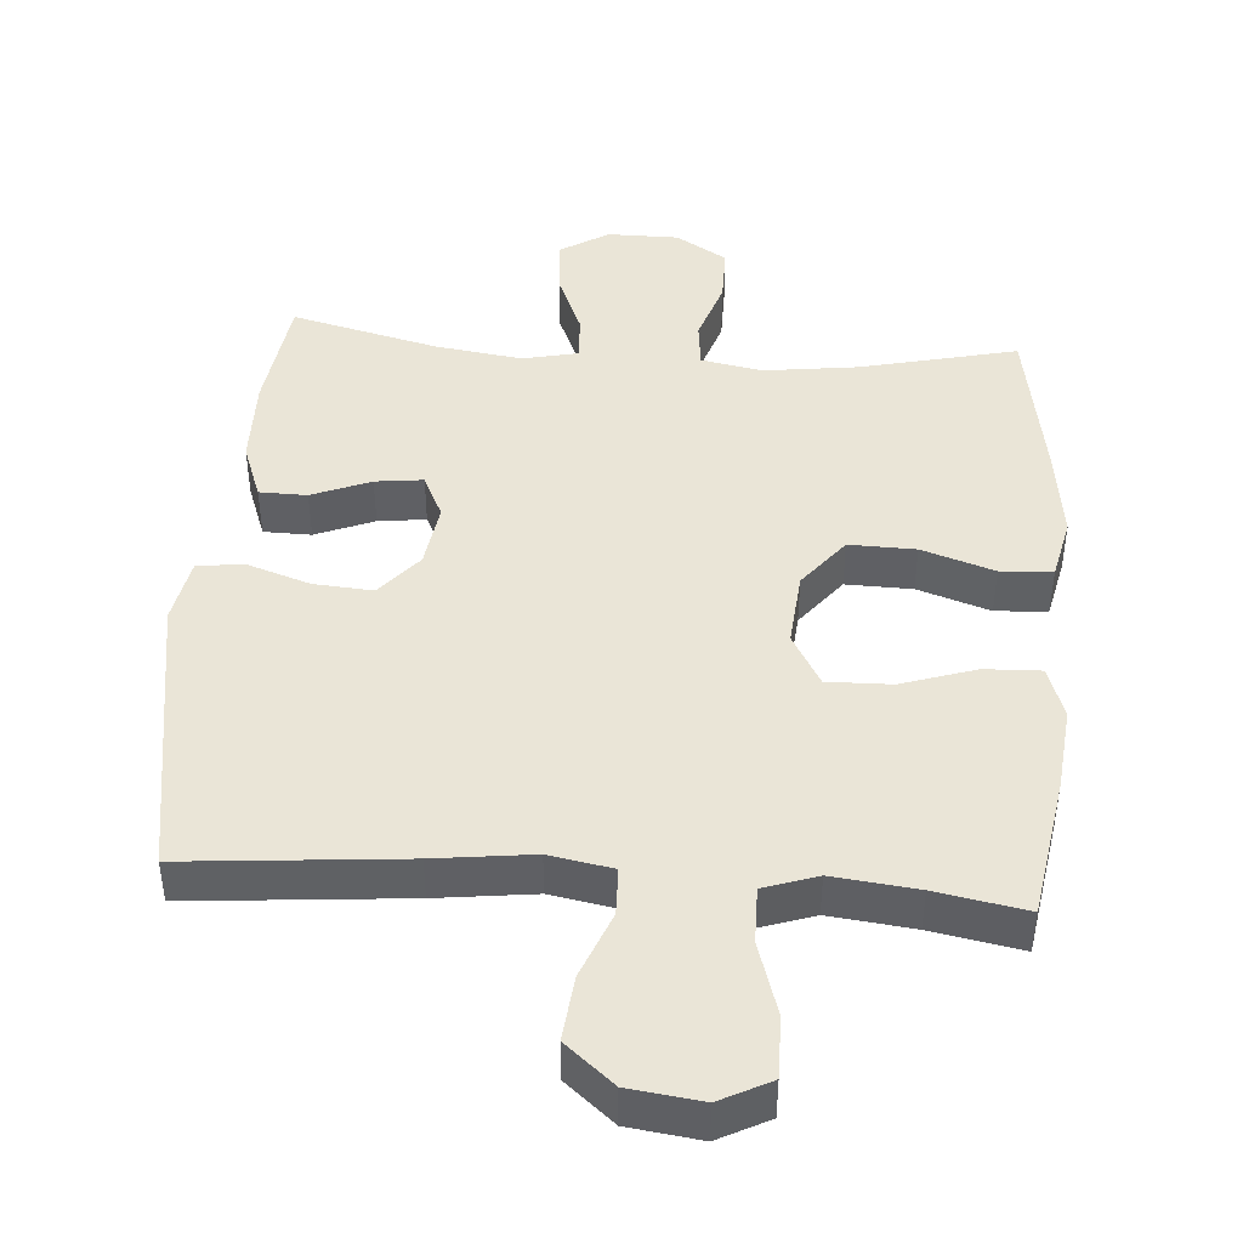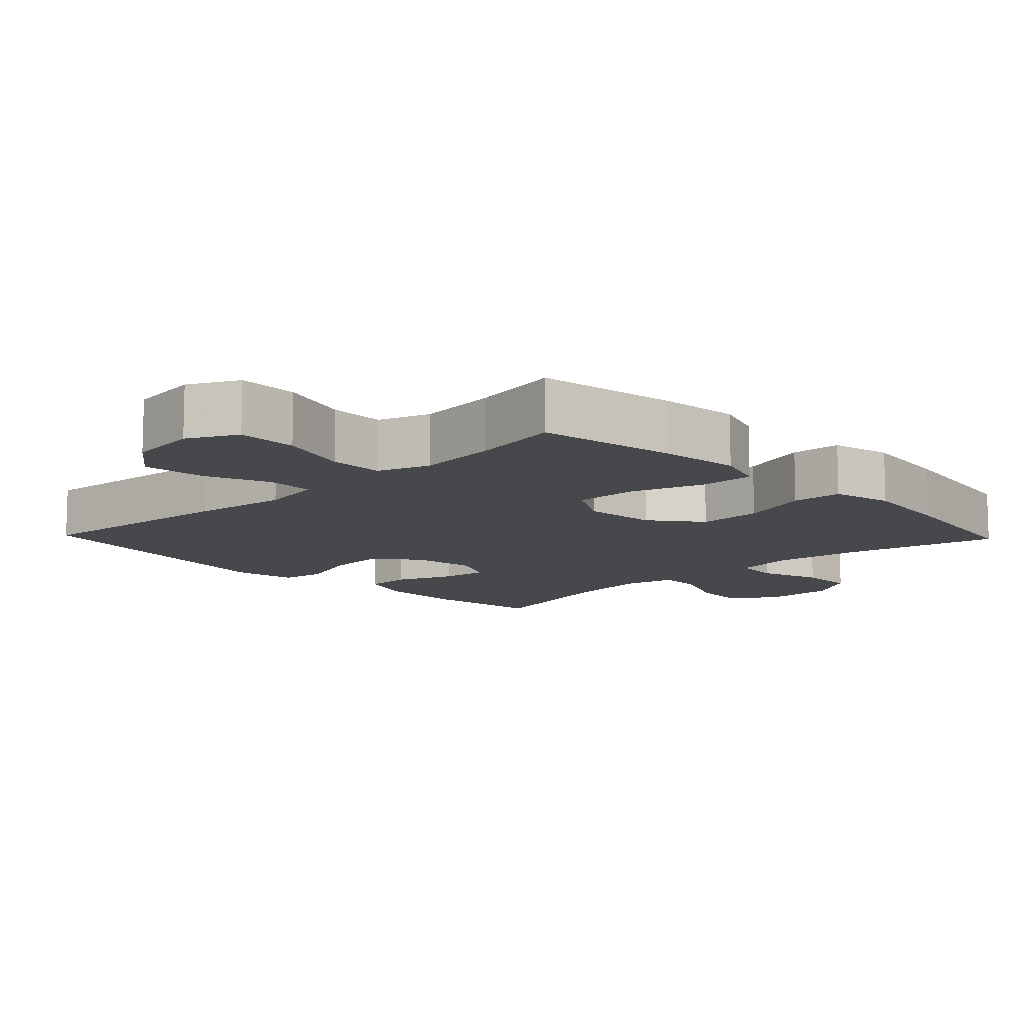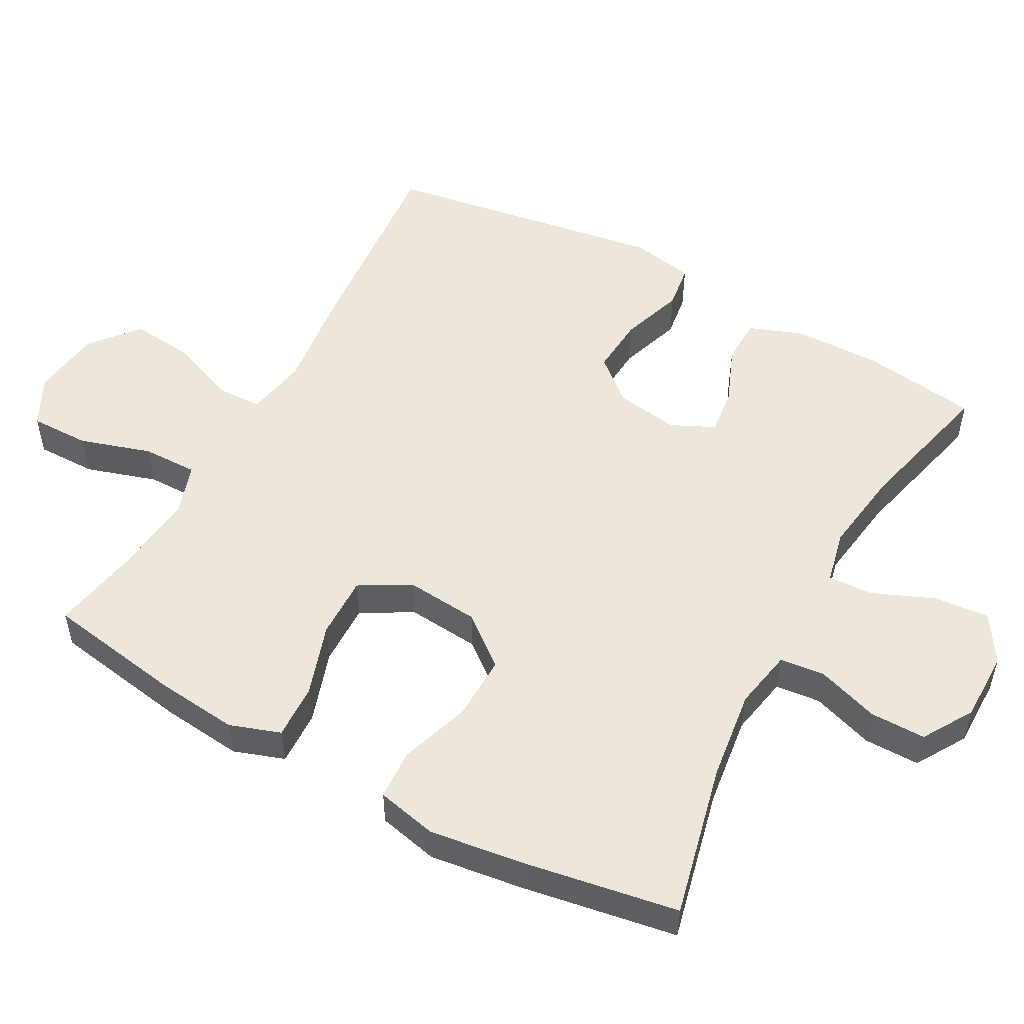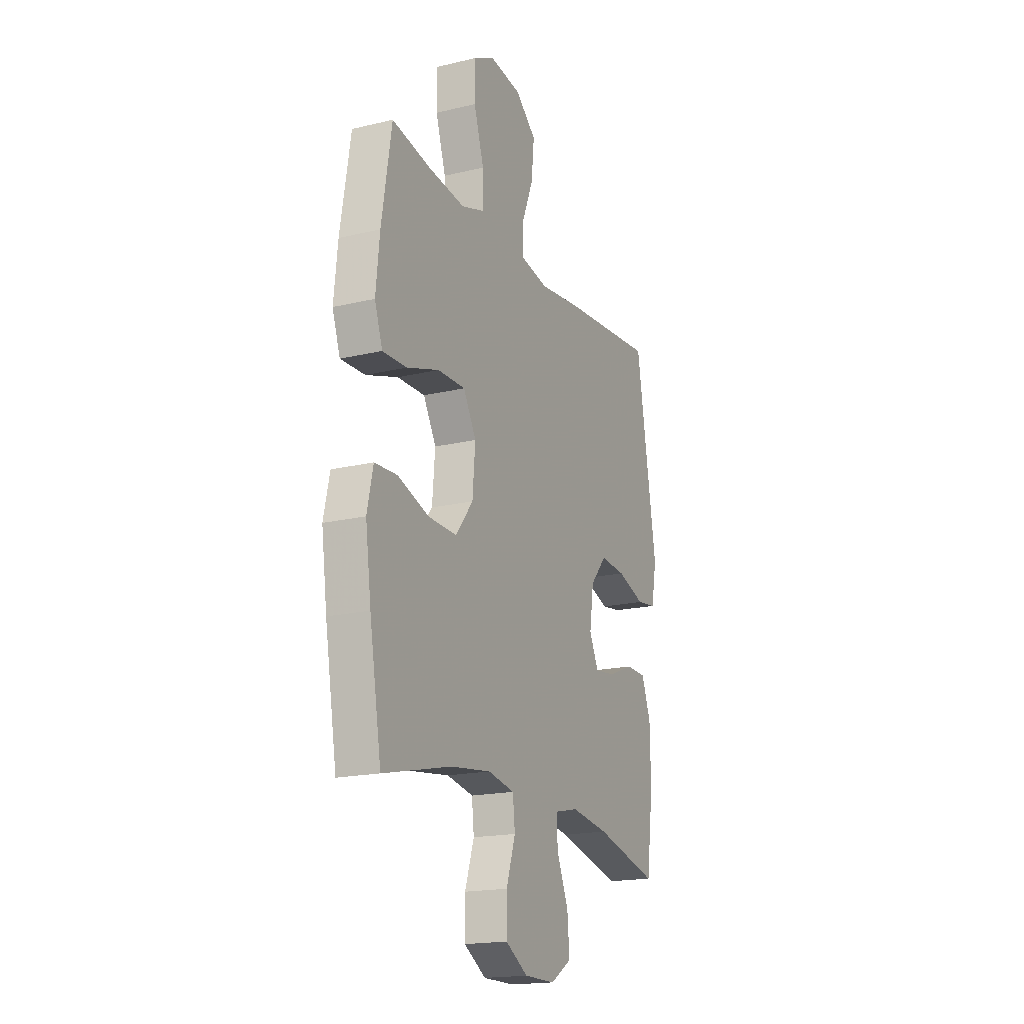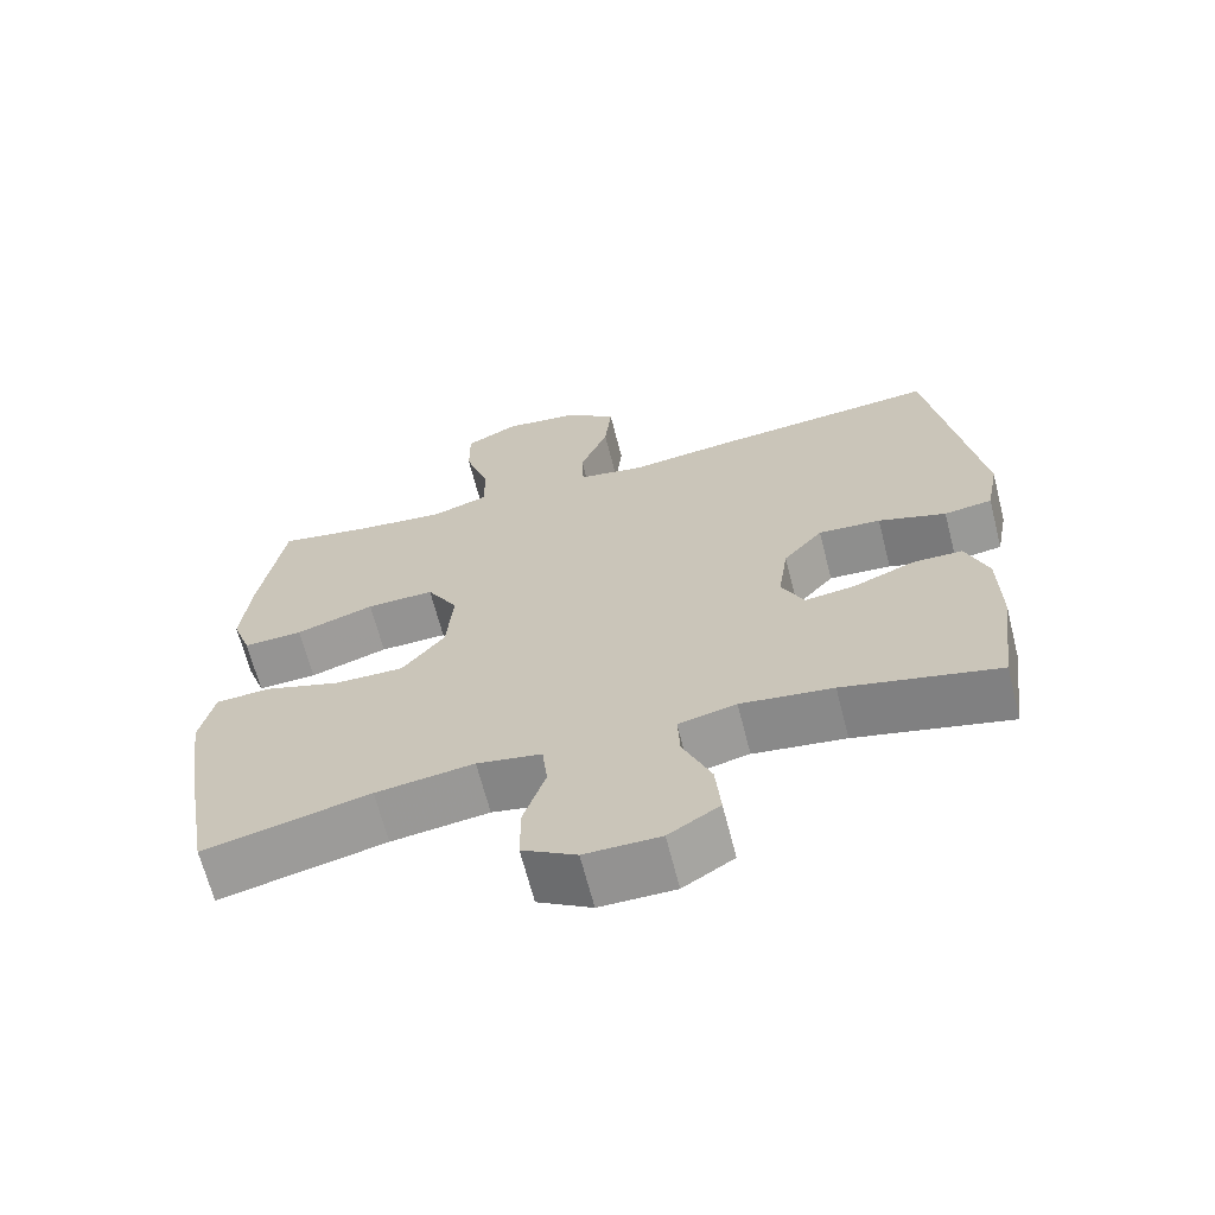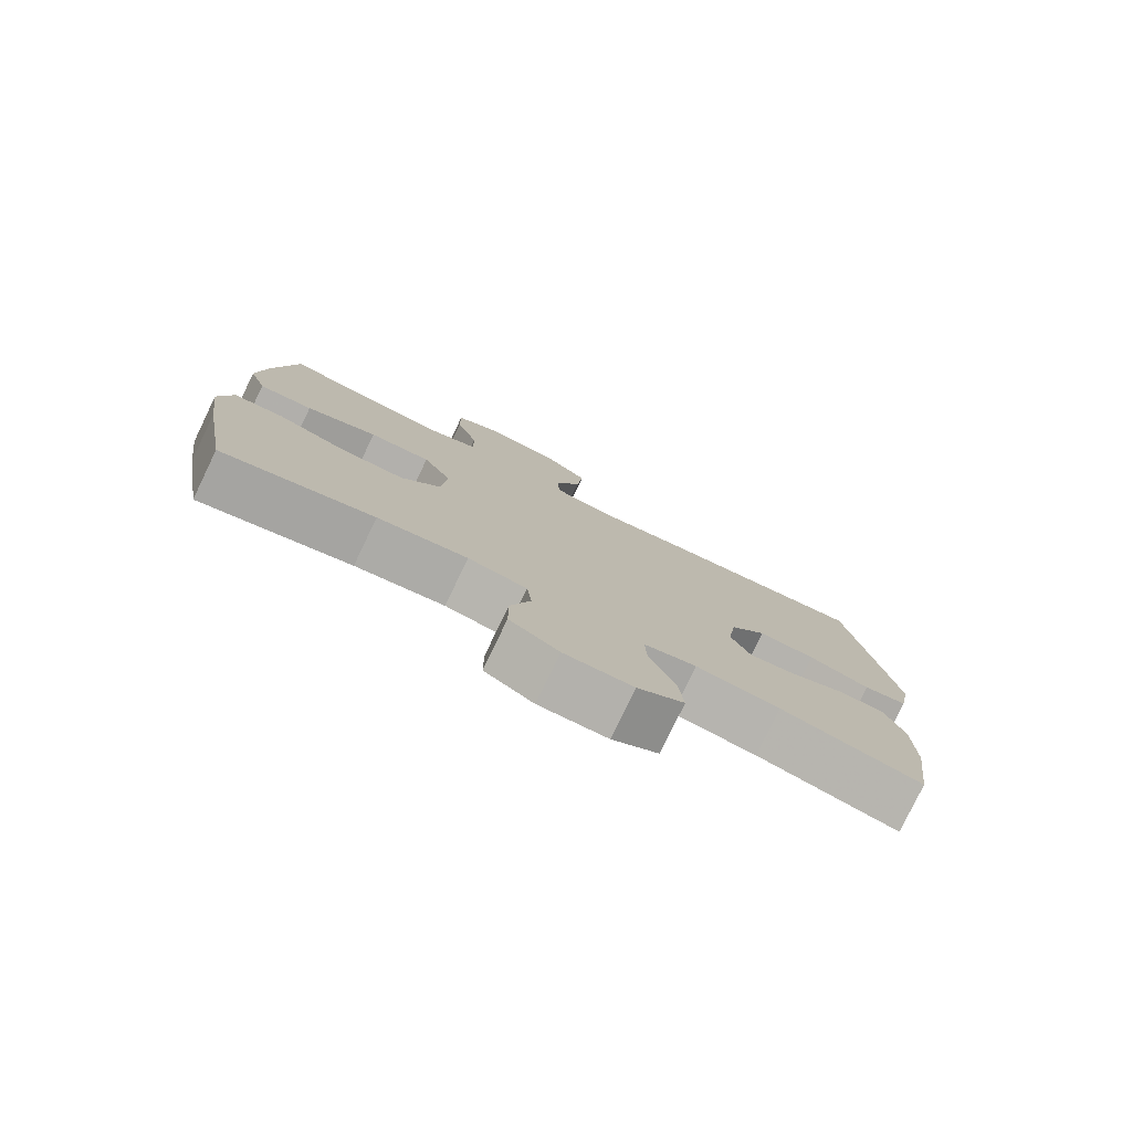
<metadata>
{"format":"obj","ext":"obj","renderer":"f3d","projection":"perspective","resolution":1024,"background":"white","views":[{"elev":44.4,"azim":4.3,"up":"+Y"},{"elev":-11.2,"azim":43.8,"up":"+Y"},{"elev":52.4,"azim":118.8,"up":"+Y"},{"elev":-18.4,"azim":114.8,"up":"+Z"},{"elev":-66.4,"azim":-165.7,"up":"+Z"},{"elev":-79.1,"azim":154.2,"up":"+Z"}]}
</metadata>
<code>
v 0.5 0.07 0.5
v 0.532 0.07 0.304
v 0.544 0.07 0.188
v 0.519 0.07 0.116
v 0.441 0.07 0.119
v 0.338 0.07 0.153
v 0.249 0.07 0.155
v 0.208 0.07 0.083
v 0.217 0.07 -0.021
v 0.273 0.07 -0.092
v 0.365 0.07 -0.09
v 0.465 0.07 -0.057
v 0.537 0.07 -0.061
v 0.556 0.07 -0.147
v 0.538 0.07 -0.279
v 0.5 0.07 -0.5
v 0.282 0.07 -0.449
v 0.153 0.07 -0.432
v 0.068 0.07 -0.448
v 0.061 0.07 -0.512
v 0.09 0.07 -0.6
v 0.09 0.07 -0.679
v 0.019 0.07 -0.722
v -0.08 0.07 -0.722
v -0.147 0.07 -0.68
v -0.14 0.07 -0.601
v -0.103 0.07 -0.513
v -0.1 0.07 -0.45
v -0.176 0.07 -0.433
v -0.297 0.07 -0.45
v -0.5 0.07 -0.5
v -0.522 0.07 -0.335
v -0.52 0.07 -0.213
v -0.491 0.07 -0.135
v -0.425 0.07 -0.134
v -0.344 0.07 -0.167
v -0.278 0.07 -0.175
v -0.249 0.07 -0.114
v -0.262 0.07 -0.024
v -0.314 0.07 0.037
v -0.396 0.07 0.031
v -0.485 0.07 0.001
v -0.548 0.07 0.01
v -0.565 0.07 0.1
v -0.5 0.07 0.5
v -0.199 0.07 0.473
v -0.063 0.07 0.456
v 0.025 0.07 0.472
v 0.027 0.07 0.538
v -0.01 0.07 0.631
v -0.019 0.07 0.72
v 0.048 0.07 0.776
v 0.148 0.07 0.789
v 0.218 0.07 0.753
v 0.217 0.07 0.668
v 0.185 0.07 0.567
v 0.184 0.07 0.489
v 0.258 0.07 0.464
v 0.375 0.07 0.477
v 0.5 0 0.5
v 0.532 0 0.304
v 0.544 0 0.188
v 0.519 0 0.116
v 0.441 0 0.119
v 0.338 0 0.153
v 0.249 0 0.155
v 0.208 0 0.083
v 0.217 0 -0.021
v 0.273 0 -0.092
v 0.365 0 -0.09
v 0.465 0 -0.057
v 0.537 0 -0.061
v 0.556 0 -0.147
v 0.538 0 -0.279
v 0.5 0 -0.5
v 0.282 0 -0.449
v 0.153 0 -0.432
v 0.068 0 -0.448
v 0.061 0 -0.512
v 0.09 0 -0.6
v 0.09 0 -0.679
v 0.019 0 -0.722
v -0.08 0 -0.722
v -0.147 0 -0.68
v -0.14 0 -0.601
v -0.103 0 -0.513
v -0.1 0 -0.45
v -0.176 0 -0.433
v -0.297 0 -0.45
v -0.5 0 -0.5
v -0.522 0 -0.335
v -0.52 0 -0.213
v -0.491 0 -0.135
v -0.425 0 -0.134
v -0.344 0 -0.167
v -0.278 0 -0.175
v -0.249 0 -0.114
v -0.262 0 -0.024
v -0.314 0 0.037
v -0.396 0 0.031
v -0.485 0 0.001
v -0.548 0 0.01
v -0.565 0 0.1
v -0.5 0 0.5
v -0.199 0 0.473
v -0.063 0 0.456
v 0.025 0 0.472
v 0.027 0 0.538
v -0.01 0 0.631
v -0.019 0 0.72
v 0.048 0 0.776
v 0.148 0 0.789
v 0.218 0 0.753
v 0.217 0 0.668
v 0.185 0 0.567
v 0.184 0 0.489
v 0.258 0 0.464
v 0.375 0 0.477
f 53 54 55 56
f 53 56 57
f 52 53 57
f 49 50 51 52
f 48 49 52 57
f 47 48 57 58
f 45 46 47
f 44 45 47
f 41 42 43 44
f 40 41 44 47
f 39 40 47 58
f 33 34 35 36
f 33 36 37
f 30 31 32 33
f 29 30 33 37
f 28 29 37 38
f 24 25 26 27
f 24 27 28
f 23 24 28
f 20 21 22 23
f 19 20 23 28
f 18 19 28 38
f 14 15 16 17
f 11 12 13 14
f 10 11 14 17
f 9 10 17 18
f 3 4 5 6
f 3 6 7
f 59 1 2 3
f 59 3 7
f 58 59 7 8
f 39 58 8
f 18 38 39
f 8 9 18 39
f 115 114 113 112
f 116 115 112
f 116 112 111
f 111 110 109 108
f 116 111 108 107
f 117 116 107 106
f 106 105 104
f 106 104 103
f 103 102 101 100
f 106 103 100 99
f 117 106 99 98
f 95 94 93 92
f 96 95 92
f 92 91 90 89
f 96 92 89 88
f 97 96 88 87
f 86 85 84 83
f 87 86 83
f 87 83 82
f 82 81 80 79
f 87 82 79 78
f 97 87 78 77
f 76 75 74 73
f 73 72 71 70
f 76 73 70 69
f 77 76 69 68
f 65 64 63 62
f 66 65 62
f 62 61 60 118
f 66 62 118
f 67 66 118 117
f 67 117 98
f 98 97 77
f 98 77 68 67
f 1 60 61 2
f 2 61 62 3
f 3 62 63 4
f 4 63 64 5
f 5 64 65 6
f 6 65 66 7
f 7 66 67 8
f 8 67 68 9
f 9 68 69 10
f 10 69 70 11
f 11 70 71 12
f 12 71 72 13
f 13 72 73 14
f 14 73 74 15
f 15 74 75 16
f 16 75 76 17
f 17 76 77 18
f 18 77 78 19
f 19 78 79 20
f 20 79 80 21
f 21 80 81 22
f 22 81 82 23
f 23 82 83 24
f 24 83 84 25
f 25 84 85 26
f 26 85 86 27
f 27 86 87 28
f 28 87 88 29
f 29 88 89 30
f 30 89 90 31
f 31 90 91 32
f 32 91 92 33
f 33 92 93 34
f 34 93 94 35
f 35 94 95 36
f 36 95 96 37
f 37 96 97 38
f 38 97 98 39
f 39 98 99 40
f 40 99 100 41
f 41 100 101 42
f 42 101 102 43
f 43 102 103 44
f 44 103 104 45
f 45 104 105 46
f 46 105 106 47
f 47 106 107 48
f 48 107 108 49
f 49 108 109 50
f 50 109 110 51
f 51 110 111 52
f 52 111 112 53
f 53 112 113 54
f 54 113 114 55
f 55 114 115 56
f 56 115 116 57
f 57 116 117 58
f 58 117 118 59
f 59 118 60 1

</code>
